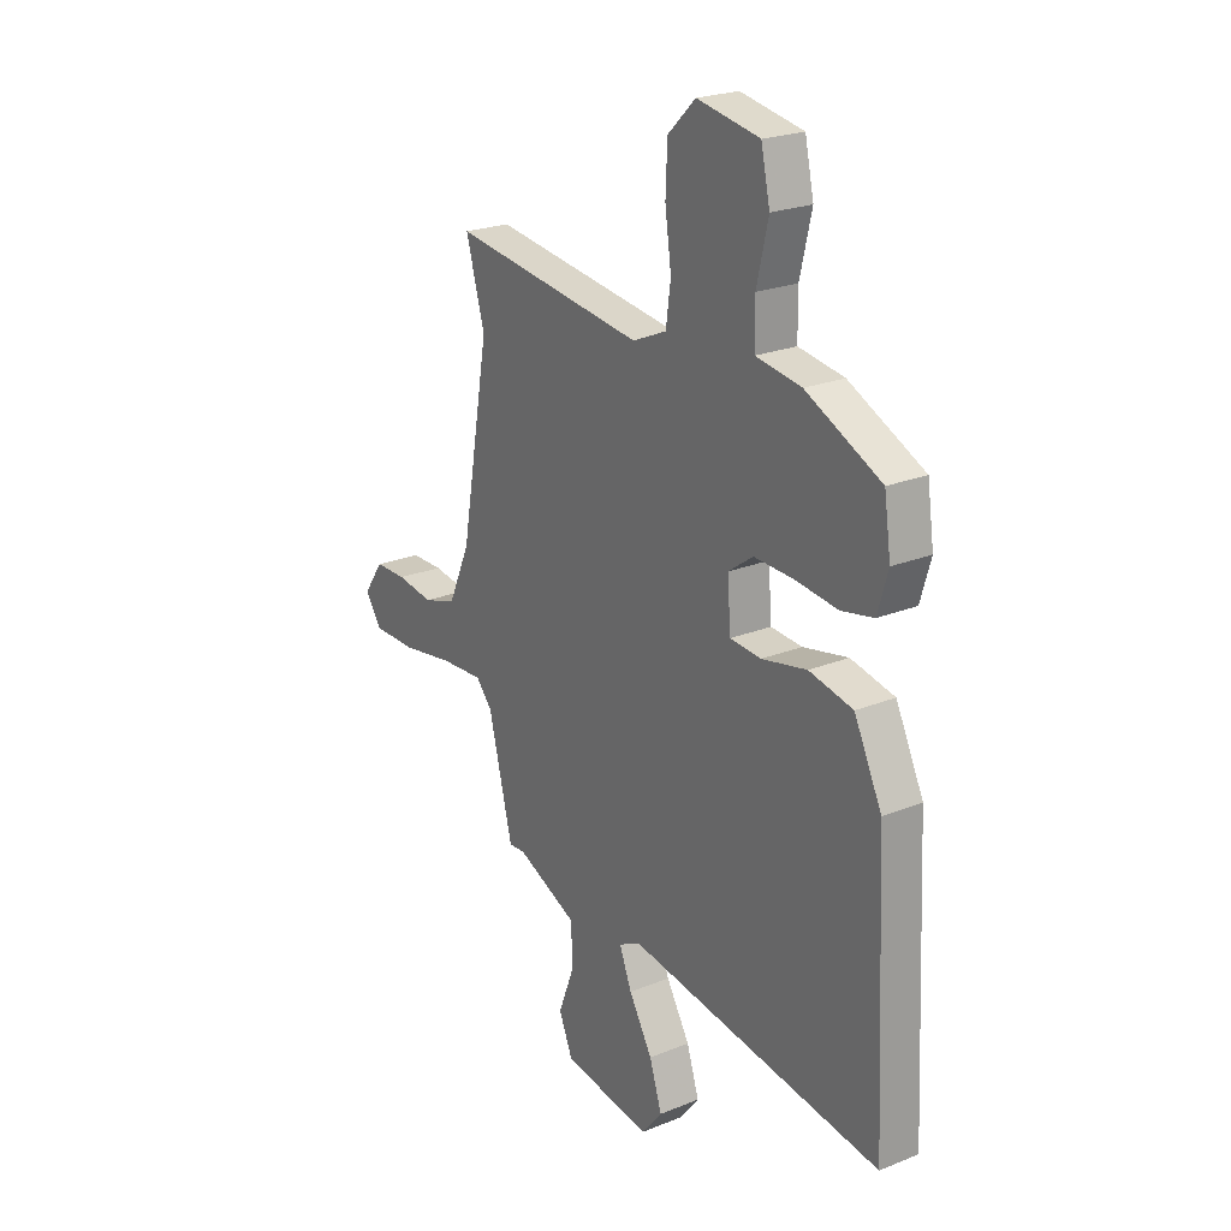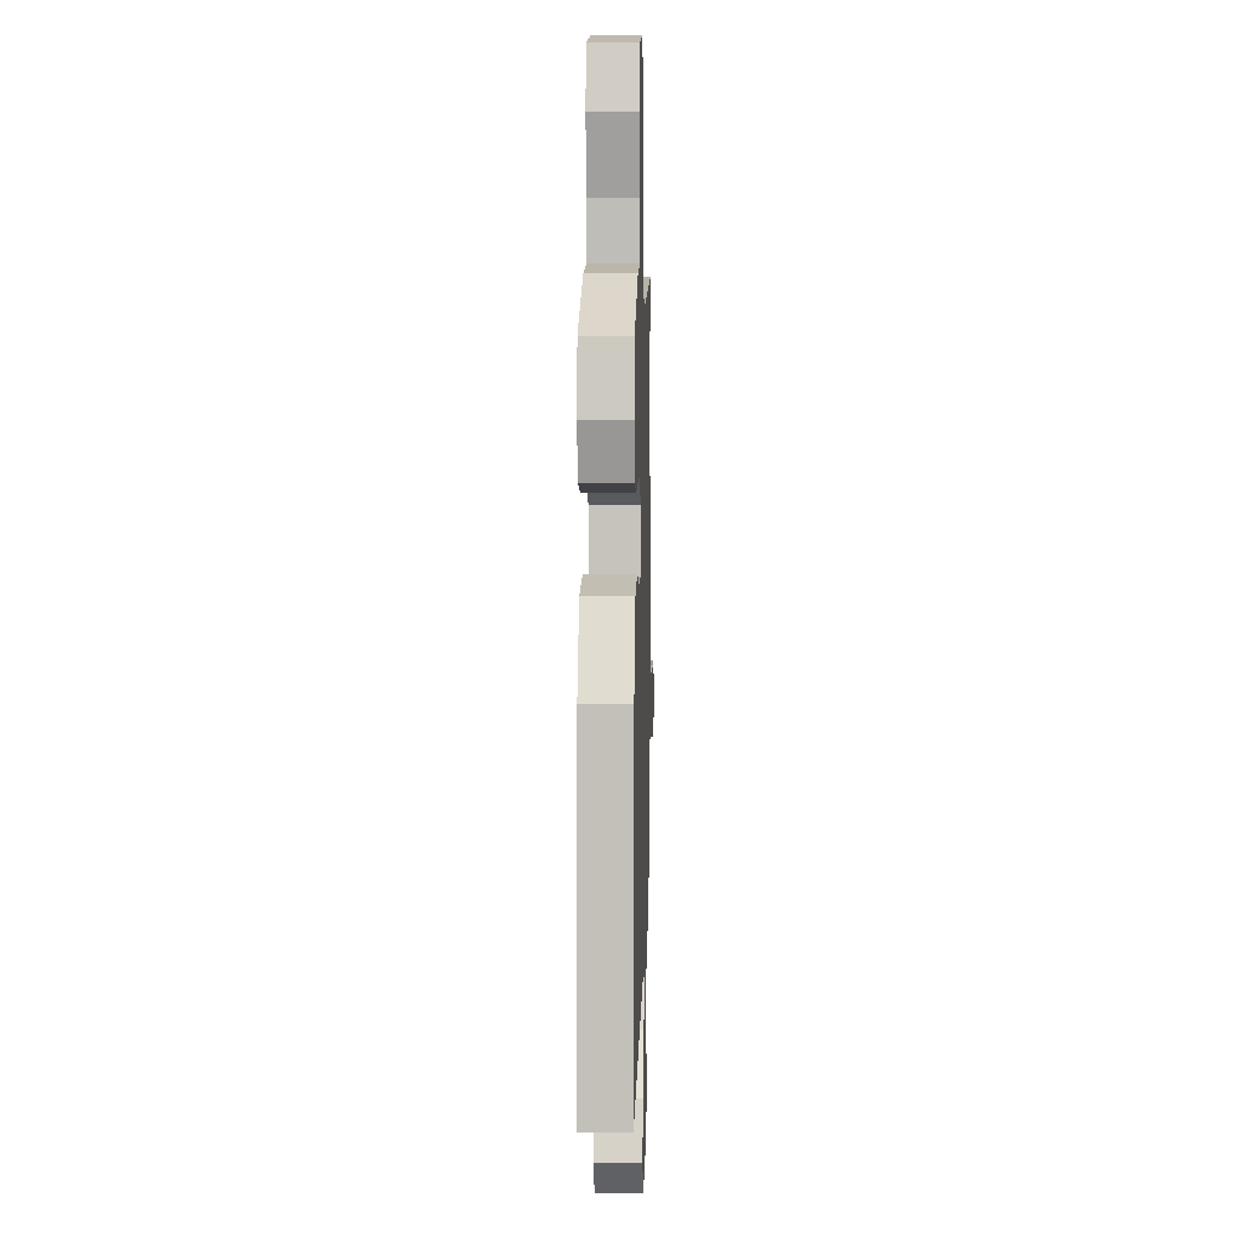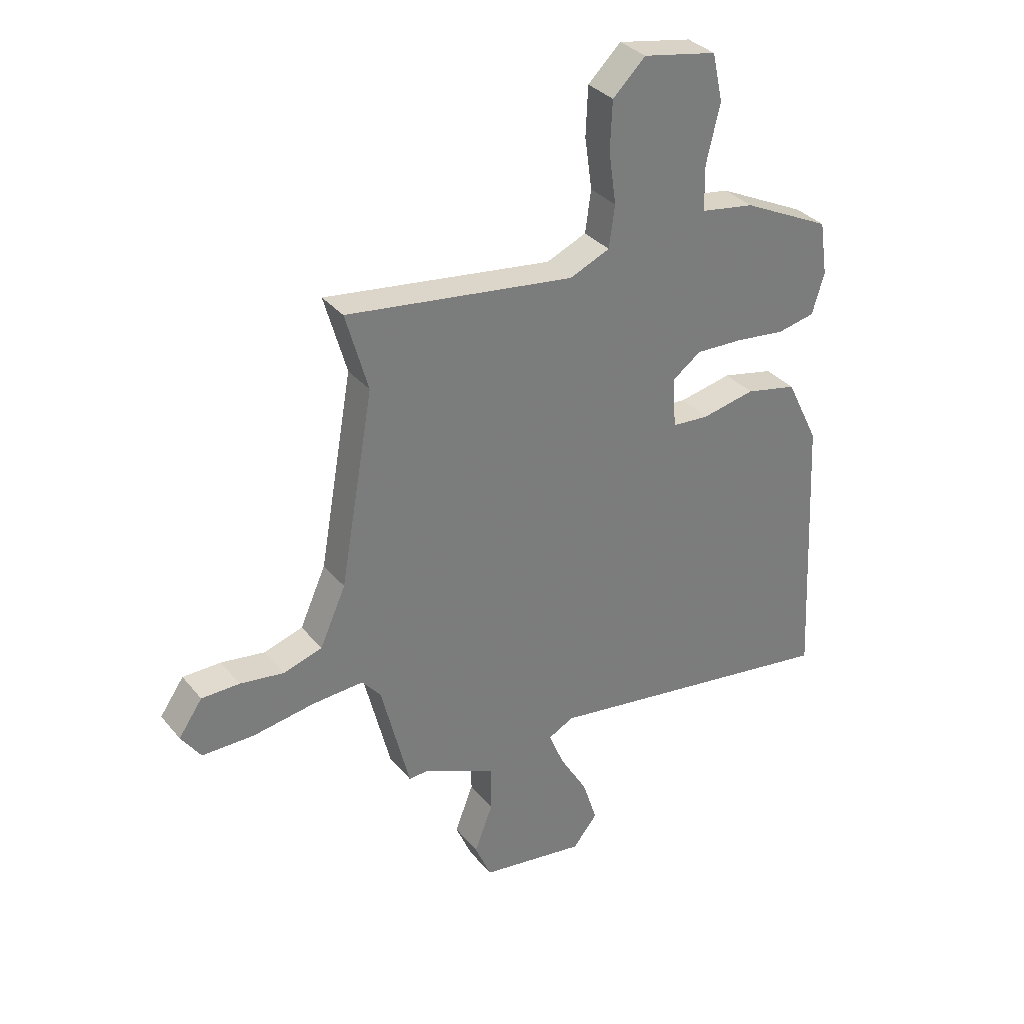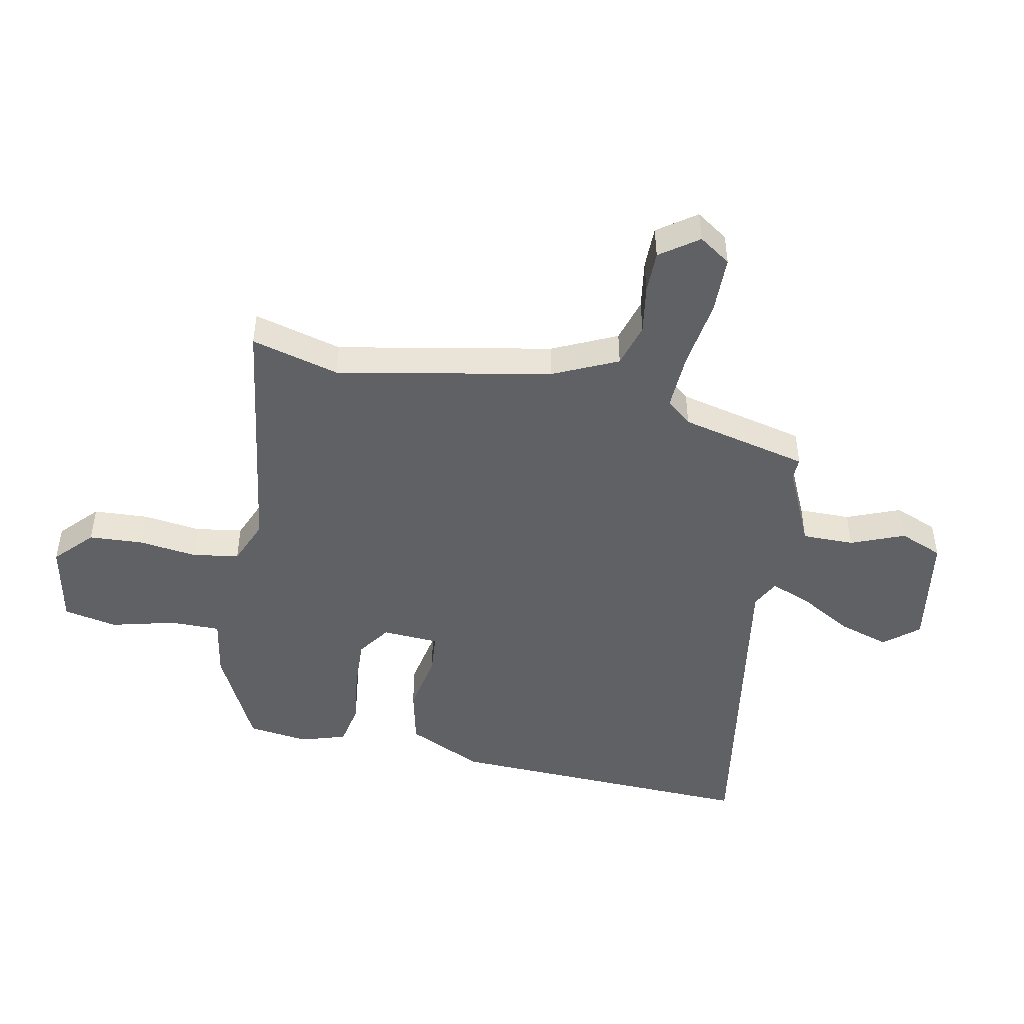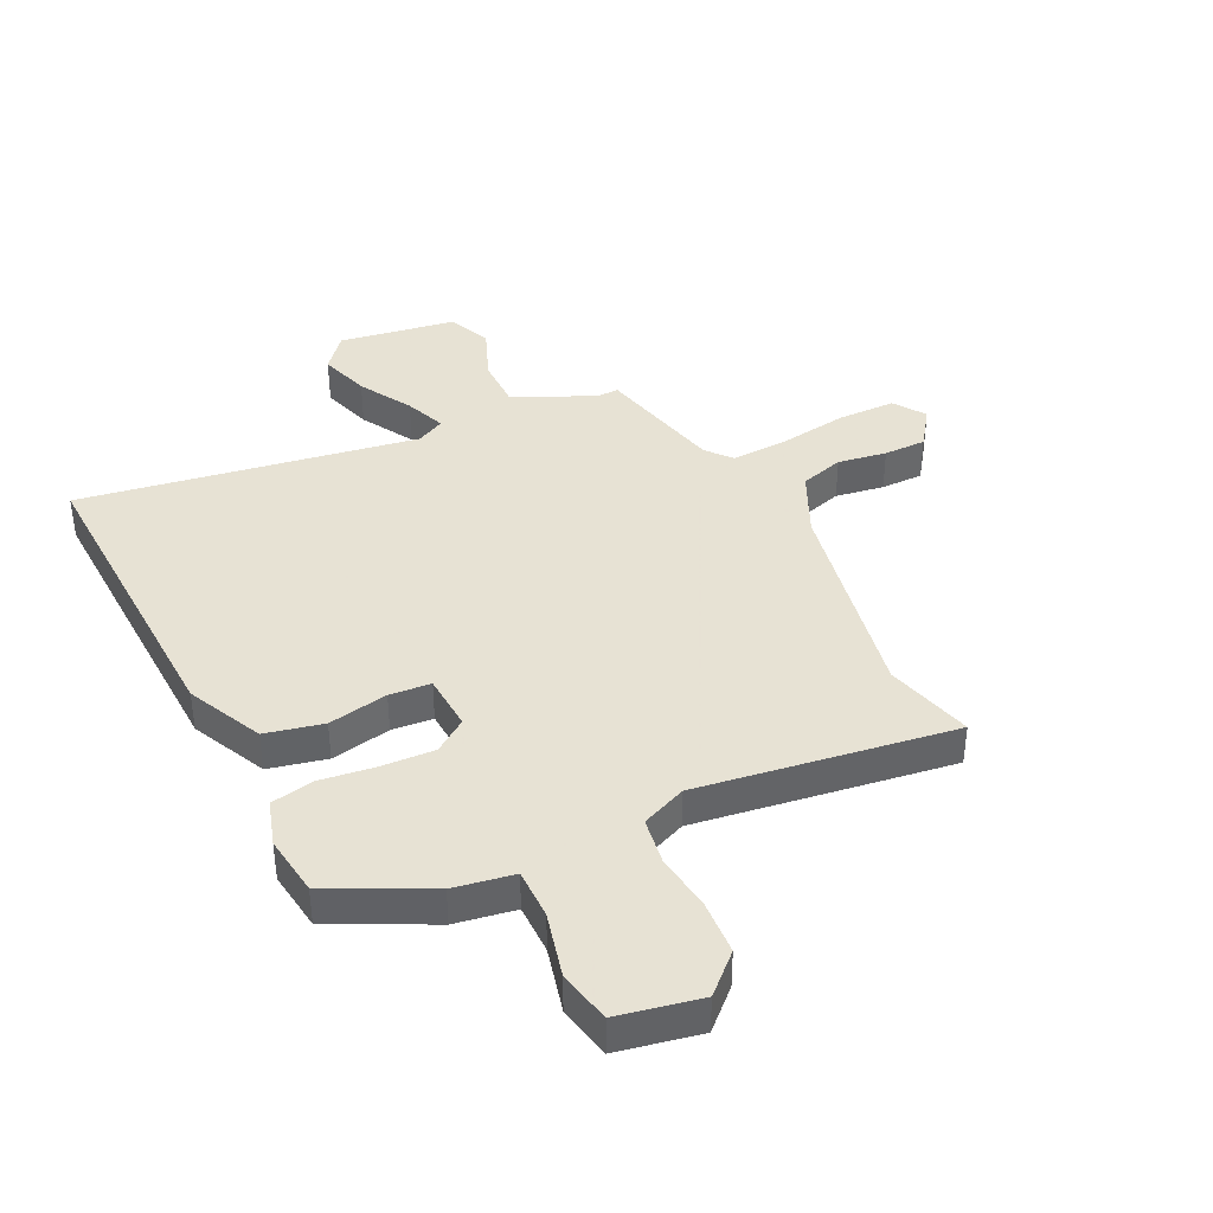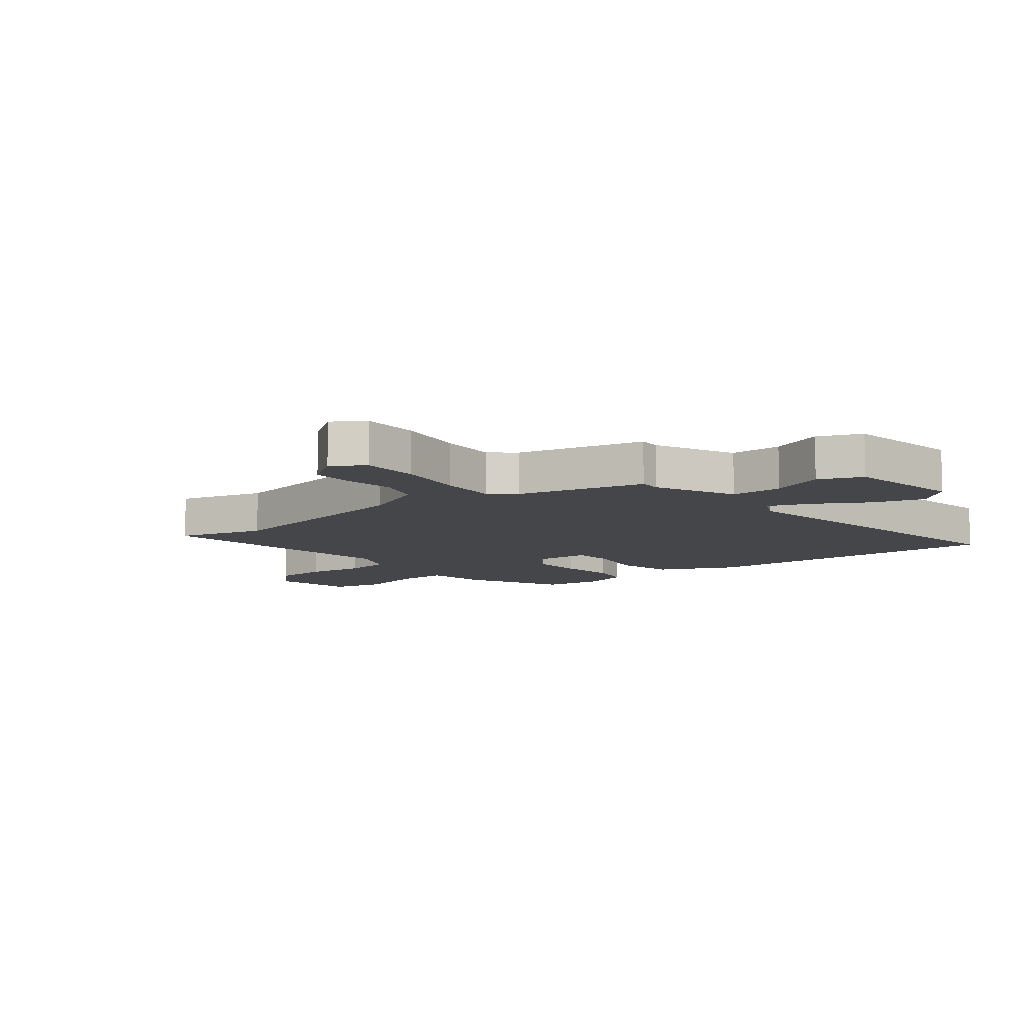
<metadata>
{"format":"obj","ext":"obj","renderer":"f3d","projection":"perspective","resolution":1024,"background":"white","views":[{"elev":23.1,"azim":-124.5,"up":"+Z"},{"elev":5.1,"azim":-88.3,"up":"+Z"},{"elev":33.2,"azim":147.0,"up":"+Z"},{"elev":-47.4,"azim":79.5,"up":"+Y"},{"elev":39.7,"azim":-25.3,"up":"+Y"},{"elev":-9.4,"azim":129.2,"up":"+Y"}]}
</metadata>
<code>
v 0.409 0.07 -0.472
v 0.372 0.07 -0.47
v 0.235 0.07 -0.531
v 0.234 0.07 -0.619
v 0.269 0.07 -0.71
v 0.238 0.07 -0.783
v 0.039 0.07 -0.812
v -0.008 0.07 -0.754
v 0.02 0.07 -0.668
v 0.073 0.07 -0.579
v 0.101 0.07 -0.51
v 0.053 0.07 -0.485
v -0.519 0.07 -0.569
v -0.493 0.07 -0.04
v -0.431 0.07 0.087
v -0.333 0.07 0.108
v -0.232 0.07 0.087
v -0.162 0.07 0.092
v -0.155 0.07 0.188
v -0.21 0.07 0.228
v -0.299 0.07 0.225
v -0.394 0.07 0.214
v -0.466 0.07 0.229
v -0.489 0.07 0.307
v -0.474 0.07 0.409
v -0.306 0.07 0.49
v -0.204 0.07 0.506
v -0.203 0.07 0.591
v -0.229 0.07 0.701
v -0.209 0.07 0.791
v -0.069 0.07 0.817
v -0.007 0.07 0.757
v -0.003 0.07 0.665
v -0.017 0.07 0.567
v -0.006 0.07 0.488
v 0.07 0.07 0.455
v 0.503 0.07 0.512
v 0.461 0.07 0.364
v 0.525 0.07 0.001
v 0.574 0.07 -0.109
v 0.648 0.07 -0.132
v 0.731 0.07 -0.12
v 0.803 0.07 -0.121
v 0.848 0.07 -0.186
v 0.811 0.07 -0.239
v 0.713 0.07 -0.239
v 0.596 0.07 -0.22
v 0.499 0.07 -0.214
v 0.463 0.07 -0.256
v 0.409 0 -0.472
v 0.372 0 -0.47
v 0.235 0 -0.531
v 0.234 0 -0.619
v 0.269 0 -0.71
v 0.238 0 -0.783
v 0.039 0 -0.812
v -0.008 0 -0.754
v 0.02 0 -0.668
v 0.073 0 -0.579
v 0.101 0 -0.51
v 0.053 0 -0.485
v -0.519 0 -0.569
v -0.493 0 -0.04
v -0.431 0 0.087
v -0.333 0 0.108
v -0.232 0 0.087
v -0.162 0 0.092
v -0.155 0 0.188
v -0.21 0 0.228
v -0.299 0 0.225
v -0.394 0 0.214
v -0.466 0 0.229
v -0.489 0 0.307
v -0.474 0 0.409
v -0.306 0 0.49
v -0.204 0 0.506
v -0.203 0 0.591
v -0.229 0 0.701
v -0.209 0 0.791
v -0.069 0 0.817
v -0.007 0 0.757
v -0.003 0 0.665
v -0.017 0 0.567
v -0.006 0 0.488
v 0.07 0 0.455
v 0.503 0 0.512
v 0.461 0 0.364
v 0.525 0 0.001
v 0.574 0 -0.109
v 0.648 0 -0.132
v 0.731 0 -0.12
v 0.803 0 -0.121
v 0.848 0 -0.186
v 0.811 0 -0.239
v 0.713 0 -0.239
v 0.596 0 -0.22
v 0.499 0 -0.214
v 0.463 0 -0.256
f 45 46 47
f 44 45 47
f 43 44 47
f 42 43 47
f 41 42 47
f 40 41 47 48
f 39 40 48 49
f 36 37 38
f 49 1 2
f 39 49 2
f 38 39 2
f 36 38 2
f 32 33 34
f 31 32 34
f 30 31 34
f 29 30 34
f 28 29 34
f 27 28 34 35
f 27 35 36
f 26 27 36
f 25 26 36
f 24 25 36
f 23 24 36
f 22 23 36
f 21 22 36
f 15 16 17
f 14 15 17
f 13 14 17
f 12 13 17
f 11 12 17 18
f 8 9 10
f 7 8 10
f 6 7 10
f 5 6 10
f 4 5 10
f 3 4 10 11
f 11 18 19
f 3 11 19
f 2 3 19
f 20 21 36
f 19 20 36
f 2 19 36
f 96 95 94
f 96 94 93
f 96 93 92
f 96 92 91
f 96 91 90
f 97 96 90 89
f 98 97 89 88
f 87 86 85
f 51 50 98
f 51 98 88
f 51 88 87
f 51 87 85
f 83 82 81
f 83 81 80
f 83 80 79
f 83 79 78
f 83 78 77
f 84 83 77 76
f 85 84 76
f 85 76 75
f 85 75 74
f 85 74 73
f 85 73 72
f 85 72 71
f 85 71 70
f 66 65 64
f 66 64 63
f 66 63 62
f 66 62 61
f 67 66 61 60
f 59 58 57
f 59 57 56
f 59 56 55
f 59 55 54
f 59 54 53
f 60 59 53 52
f 68 67 60
f 68 60 52
f 68 52 51
f 85 70 69
f 85 69 68
f 85 68 51
f 1 50 51 2
f 2 51 52 3
f 3 52 53 4
f 4 53 54 5
f 5 54 55 6
f 6 55 56 7
f 7 56 57 8
f 8 57 58 9
f 9 58 59 10
f 10 59 60 11
f 11 60 61 12
f 12 61 62 13
f 13 62 63 14
f 14 63 64 15
f 15 64 65 16
f 16 65 66 17
f 17 66 67 18
f 18 67 68 19
f 19 68 69 20
f 20 69 70 21
f 21 70 71 22
f 22 71 72 23
f 23 72 73 24
f 24 73 74 25
f 25 74 75 26
f 26 75 76 27
f 27 76 77 28
f 28 77 78 29
f 29 78 79 30
f 30 79 80 31
f 31 80 81 32
f 32 81 82 33
f 33 82 83 34
f 34 83 84 35
f 35 84 85 36
f 36 85 86 37
f 37 86 87 38
f 38 87 88 39
f 39 88 89 40
f 40 89 90 41
f 41 90 91 42
f 42 91 92 43
f 43 92 93 44
f 44 93 94 45
f 45 94 95 46
f 46 95 96 47
f 47 96 97 48
f 48 97 98 49
f 49 98 50 1

</code>
